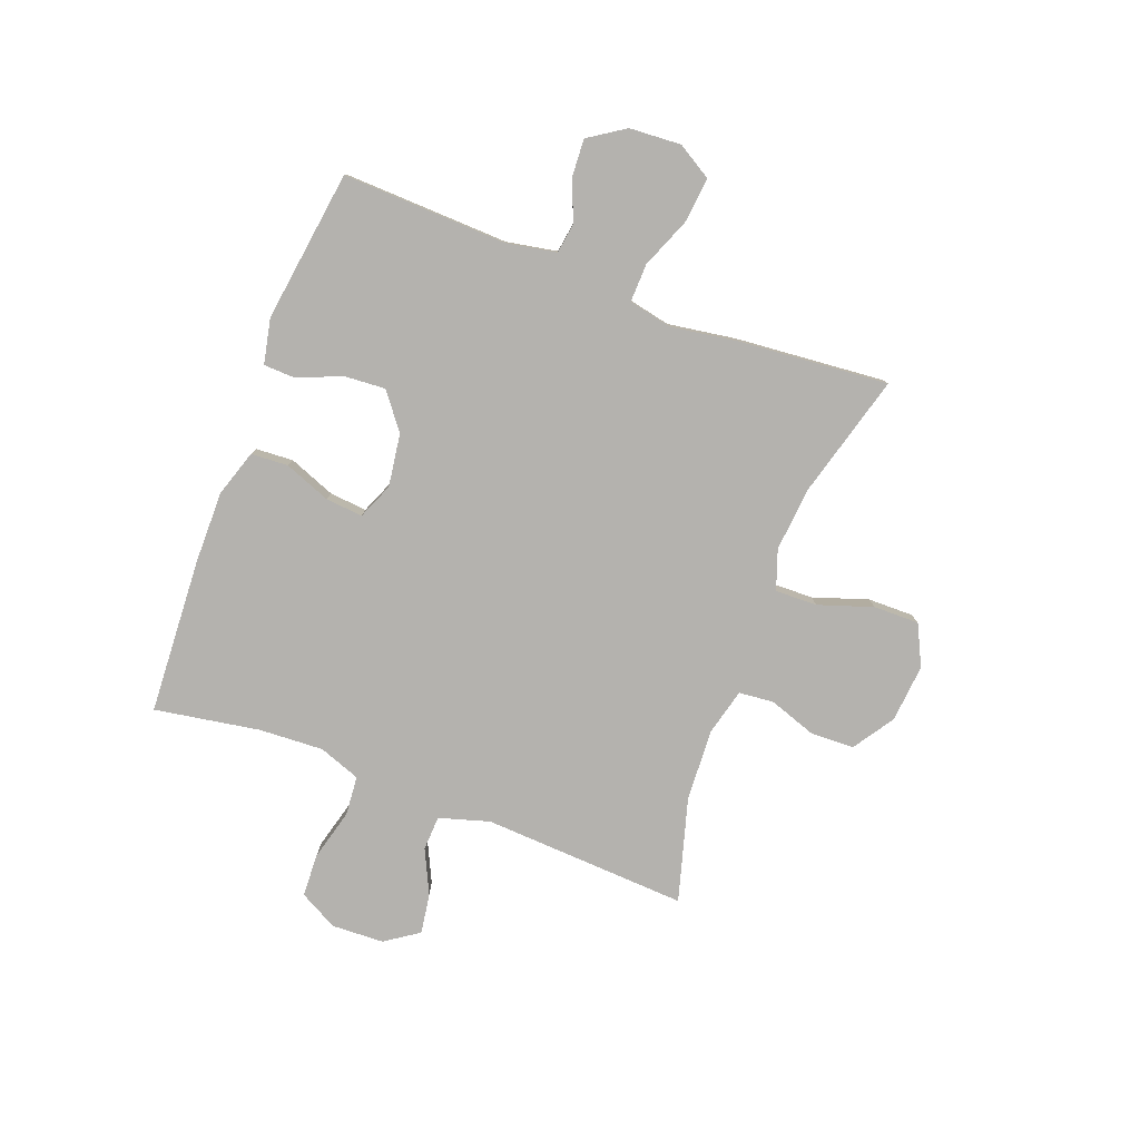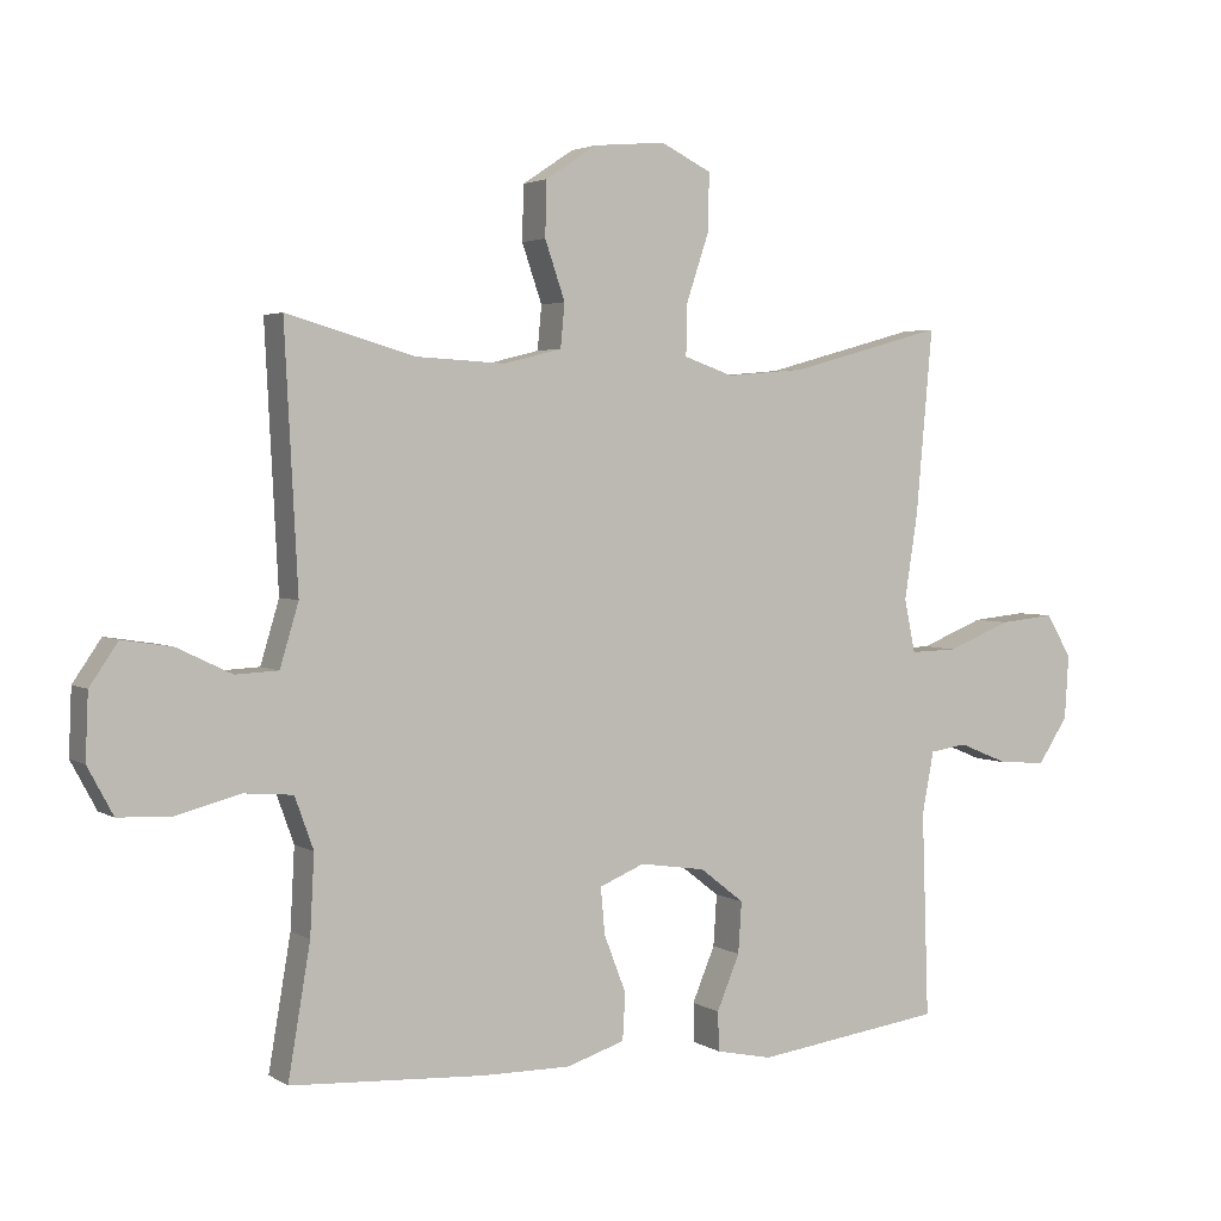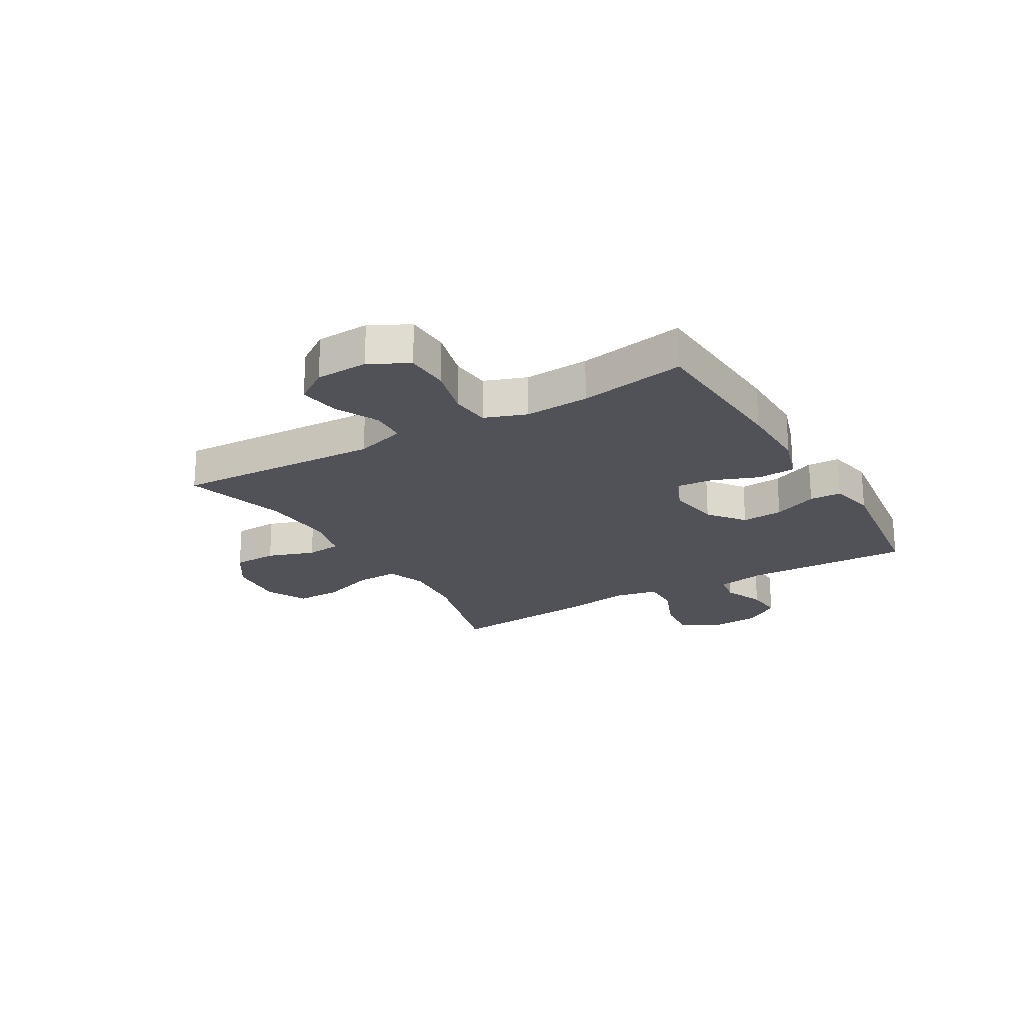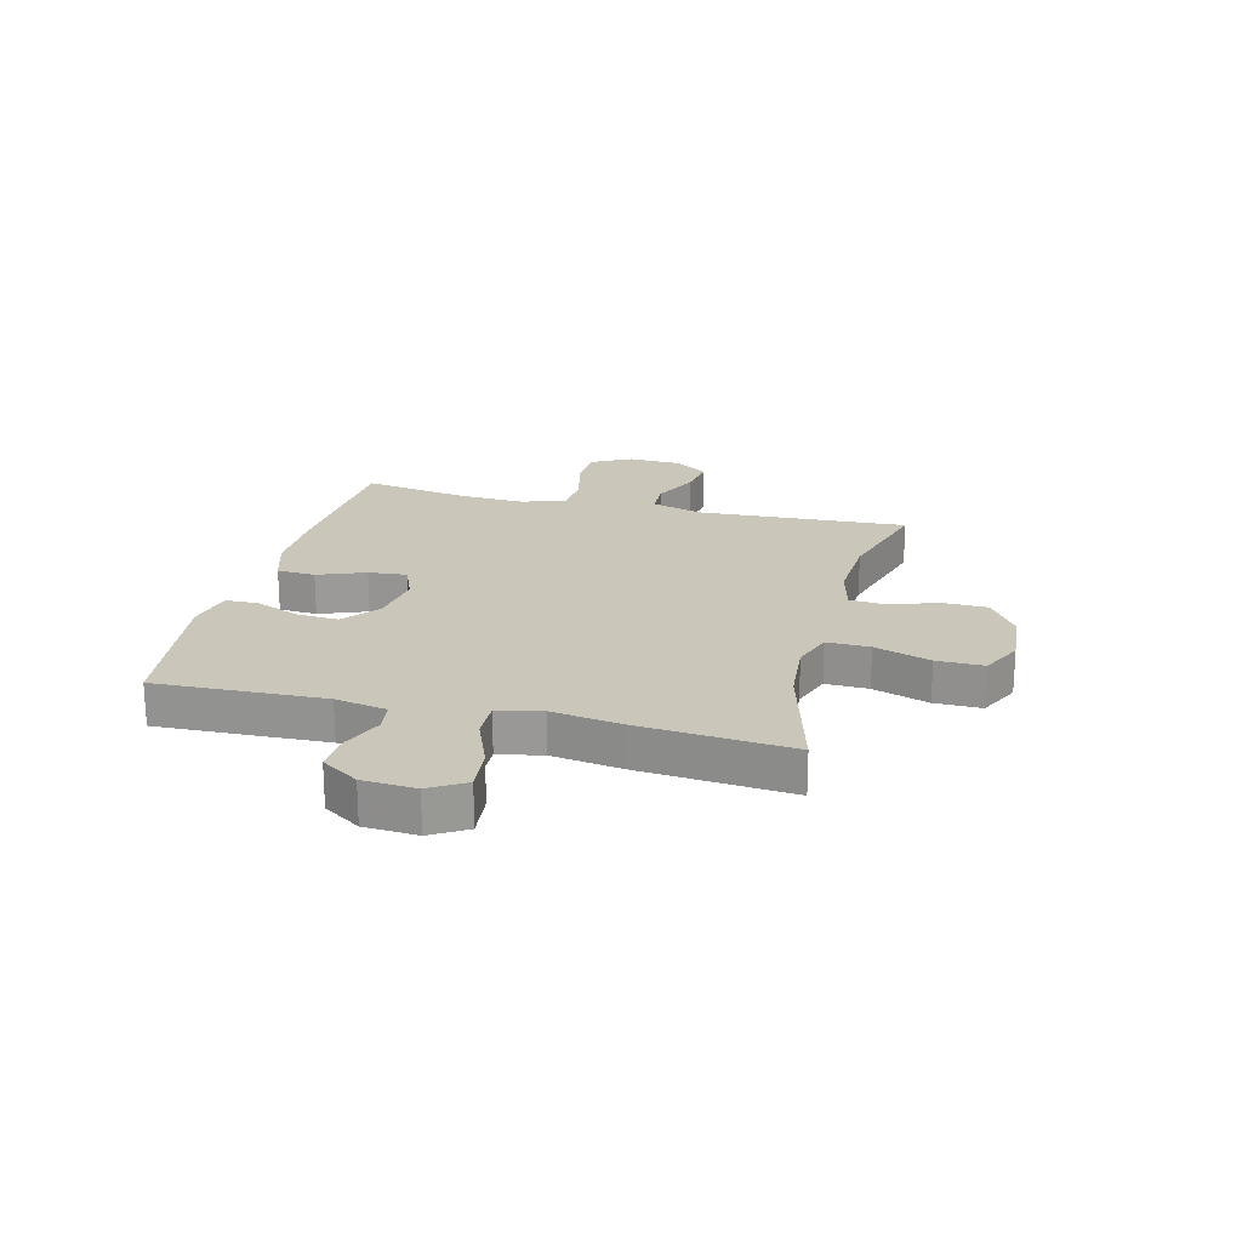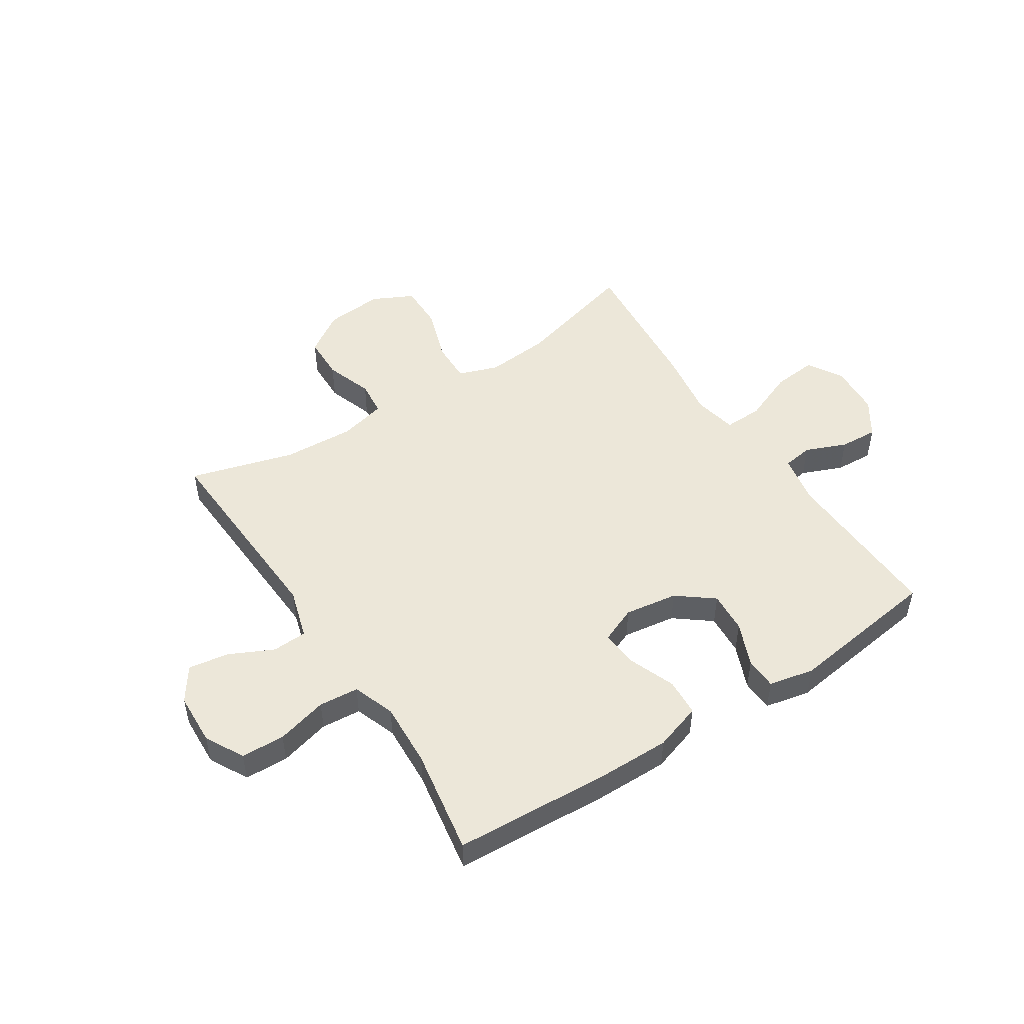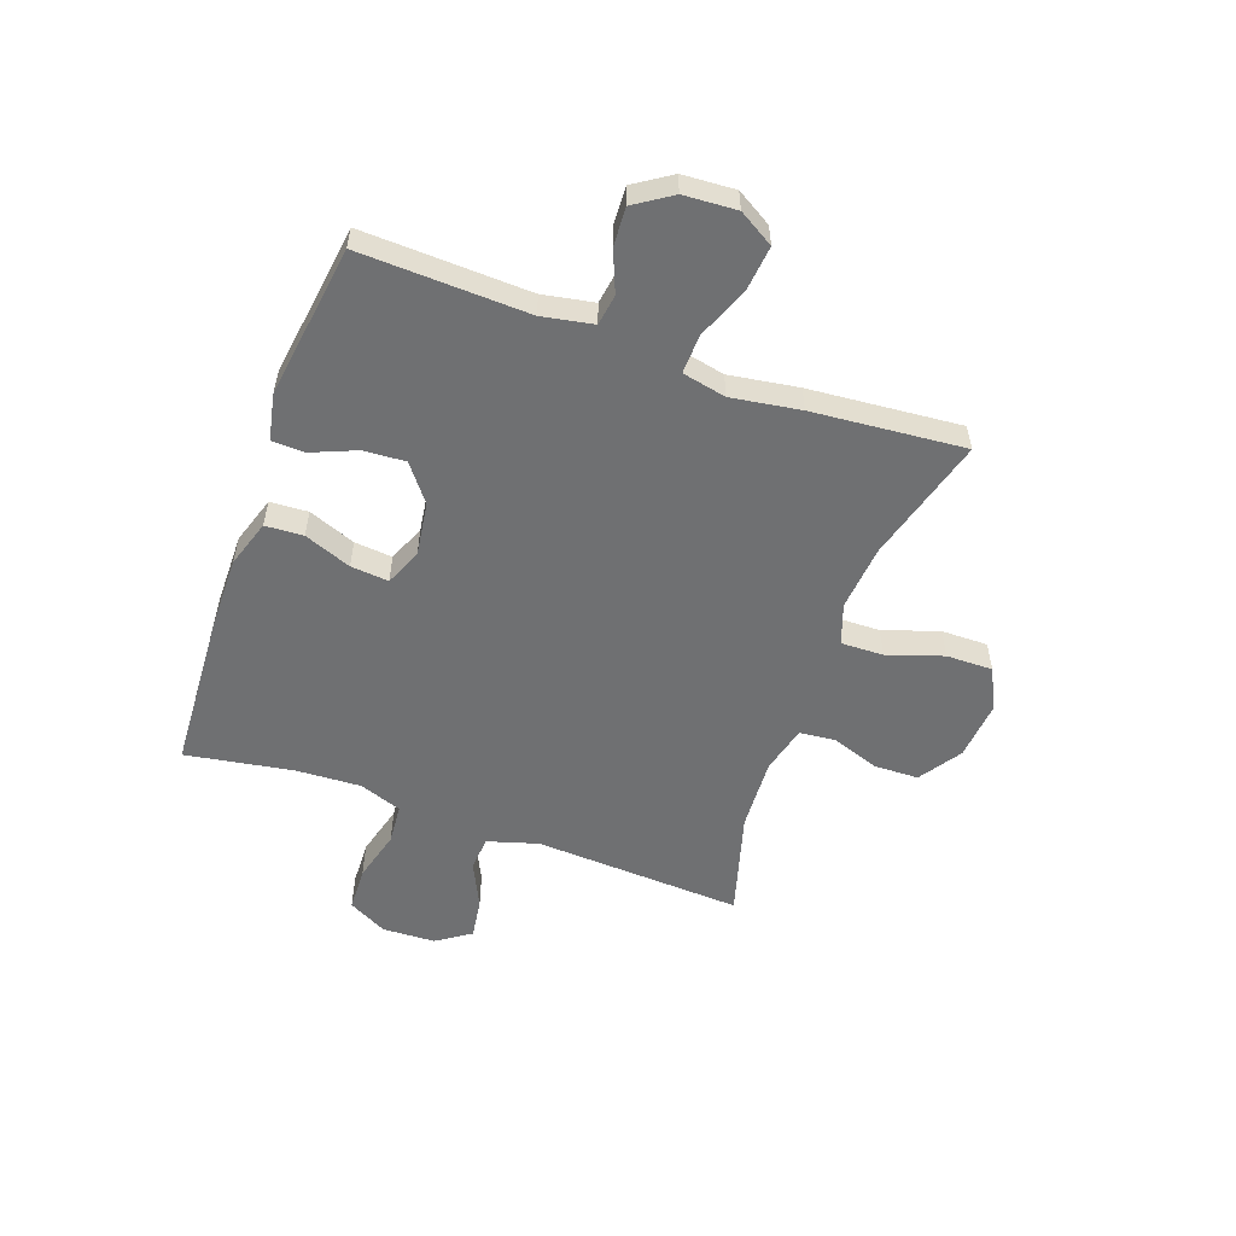
<metadata>
{"format":"obj","ext":"obj","renderer":"f3d","projection":"perspective","resolution":1024,"background":"white","views":[{"elev":-79.8,"azim":-110.8,"up":"+Y"},{"elev":3.1,"azim":152.1,"up":"+Z"},{"elev":-21.5,"azim":120.5,"up":"+Y"},{"elev":21.1,"azim":-75.9,"up":"+Y"},{"elev":49.6,"azim":147.0,"up":"+Y"},{"elev":-54.8,"azim":-109.9,"up":"+Y"}]}
</metadata>
<code>
v 0.5 0.07 -0.5
v 0.22 0.07 -0.516
v 0.091 0.07 -0.517
v 0.007 0.07 -0.49
v 0.003 0.07 -0.423
v 0.035 0.07 -0.34
v 0.041 0.07 -0.273
v -0.024 0.07 -0.246
v -0.119 0.07 -0.26
v -0.183 0.07 -0.31
v -0.178 0.07 -0.384
v -0.145 0.07 -0.463
v -0.147 0.07 -0.52
v -0.228 0.07 -0.537
v -0.5 0.07 -0.5
v -0.49 0.07 -0.204
v -0.507 0.07 -0.114
v -0.561 0.07 -0.106
v -0.634 0.07 -0.136
v -0.702 0.07 -0.14
v -0.745 0.07 -0.075
v -0.751 0.07 0.018
v -0.714 0.07 0.08
v -0.634 0.07 0.072
v -0.542 0.07 0.035
v -0.473 0.07 0.033
v -0.457 0.07 0.11
v -0.476 0.07 0.232
v -0.5 0.07 0.5
v -0.278 0.07 0.439
v -0.163 0.07 0.429
v -0.092 0.07 0.454
v -0.094 0.07 0.529
v -0.127 0.07 0.627
v -0.128 0.07 0.709
v -0.055 0.07 0.745
v 0.049 0.07 0.736
v 0.123 0.07 0.687
v 0.125 0.07 0.608
v 0.096 0.07 0.524
v 0.102 0.07 0.461
v 0.186 0.07 0.44
v 0.315 0.07 0.447
v 0.5 0.07 0.5
v 0.481 0.07 0.131
v 0.508 0.07 0.041
v 0.57 0.07 0.038
v 0.649 0.07 0.076
v 0.721 0.07 0.087
v 0.762 0.07 0.027
v 0.766 0.07 -0.067
v 0.729 0.07 -0.136
v 0.651 0.07 -0.139
v 0.56 0.07 -0.115
v 0.489 0.07 -0.121
v 0.462 0.07 -0.196
v 0.468 0.07 -0.311
v 0.5 0 -0.5
v 0.22 0 -0.516
v 0.091 0 -0.517
v 0.007 0 -0.49
v 0.003 0 -0.423
v 0.035 0 -0.34
v 0.041 0 -0.273
v -0.024 0 -0.246
v -0.119 0 -0.26
v -0.183 0 -0.31
v -0.178 0 -0.384
v -0.145 0 -0.463
v -0.147 0 -0.52
v -0.228 0 -0.537
v -0.5 0 -0.5
v -0.49 0 -0.204
v -0.507 0 -0.114
v -0.561 0 -0.106
v -0.634 0 -0.136
v -0.702 0 -0.14
v -0.745 0 -0.075
v -0.751 0 0.018
v -0.714 0 0.08
v -0.634 0 0.072
v -0.542 0 0.035
v -0.473 0 0.033
v -0.457 0 0.11
v -0.476 0 0.232
v -0.5 0 0.5
v -0.278 0 0.439
v -0.163 0 0.429
v -0.092 0 0.454
v -0.094 0 0.529
v -0.127 0 0.627
v -0.128 0 0.709
v -0.055 0 0.745
v 0.049 0 0.736
v 0.123 0 0.687
v 0.125 0 0.608
v 0.096 0 0.524
v 0.102 0 0.461
v 0.186 0 0.44
v 0.315 0 0.447
v 0.5 0 0.5
v 0.481 0 0.131
v 0.508 0 0.041
v 0.57 0 0.038
v 0.649 0 0.076
v 0.721 0 0.087
v 0.762 0 0.027
v 0.766 0 -0.067
v 0.729 0 -0.136
v 0.651 0 -0.139
v 0.56 0 -0.115
v 0.489 0 -0.121
v 0.462 0 -0.196
v 0.468 0 -0.311
f 51 52 53 54
f 51 54 55
f 50 51 55
f 47 48 49 50
f 46 47 50 55
f 45 46 55 56
f 43 44 45 56
f 37 38 39 40
f 37 40 41
f 36 37 41
f 33 34 35 36
f 32 33 36 41
f 31 32 41 42
f 27 28 29 30
f 26 27 30 31
f 22 23 24 25
f 22 25 26
f 21 22 26
f 18 19 20 21
f 17 18 21 26
f 16 17 26 31
f 11 12 13 14
f 10 11 14 15
f 9 10 15 16
f 3 4 5 6
f 3 6 7
f 57 1 2 3
f 57 3 7
f 42 43 56 57
f 42 57 7 8
f 16 31 42
f 8 9 16 42
f 111 110 109 108
f 112 111 108
f 112 108 107
f 107 106 105 104
f 112 107 104 103
f 113 112 103 102
f 113 102 101 100
f 97 96 95 94
f 98 97 94
f 98 94 93
f 93 92 91 90
f 98 93 90 89
f 99 98 89 88
f 87 86 85 84
f 88 87 84 83
f 82 81 80 79
f 83 82 79
f 83 79 78
f 78 77 76 75
f 83 78 75 74
f 88 83 74 73
f 71 70 69 68
f 72 71 68 67
f 73 72 67 66
f 63 62 61 60
f 64 63 60
f 60 59 58 114
f 64 60 114
f 114 113 100 99
f 65 64 114 99
f 99 88 73
f 99 73 66 65
f 1 58 59 2
f 2 59 60 3
f 3 60 61 4
f 4 61 62 5
f 5 62 63 6
f 6 63 64 7
f 7 64 65 8
f 8 65 66 9
f 9 66 67 10
f 10 67 68 11
f 11 68 69 12
f 12 69 70 13
f 13 70 71 14
f 14 71 72 15
f 15 72 73 16
f 16 73 74 17
f 17 74 75 18
f 18 75 76 19
f 19 76 77 20
f 20 77 78 21
f 21 78 79 22
f 22 79 80 23
f 23 80 81 24
f 24 81 82 25
f 25 82 83 26
f 26 83 84 27
f 27 84 85 28
f 28 85 86 29
f 29 86 87 30
f 30 87 88 31
f 31 88 89 32
f 32 89 90 33
f 33 90 91 34
f 34 91 92 35
f 35 92 93 36
f 36 93 94 37
f 37 94 95 38
f 38 95 96 39
f 39 96 97 40
f 40 97 98 41
f 41 98 99 42
f 42 99 100 43
f 43 100 101 44
f 44 101 102 45
f 45 102 103 46
f 46 103 104 47
f 47 104 105 48
f 48 105 106 49
f 49 106 107 50
f 50 107 108 51
f 51 108 109 52
f 52 109 110 53
f 53 110 111 54
f 54 111 112 55
f 55 112 113 56
f 56 113 114 57
f 57 114 58 1

</code>
